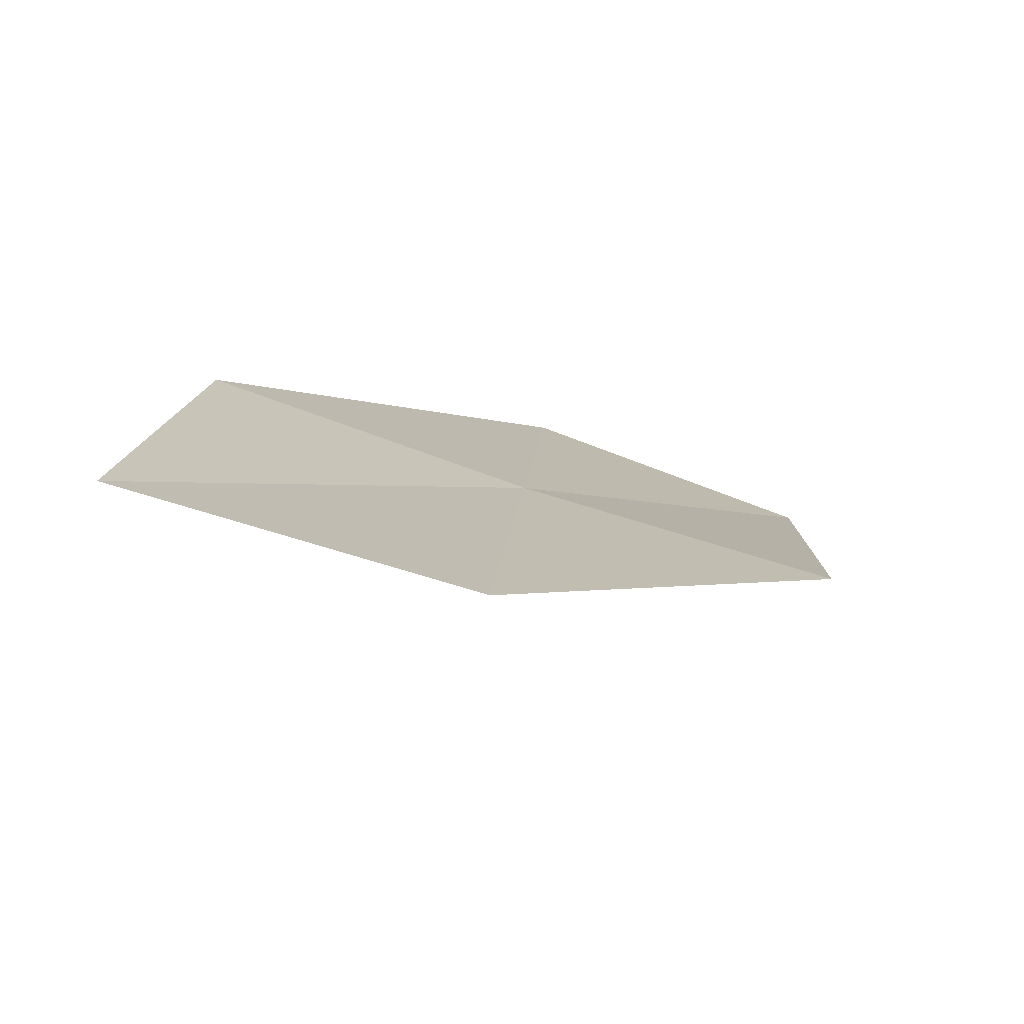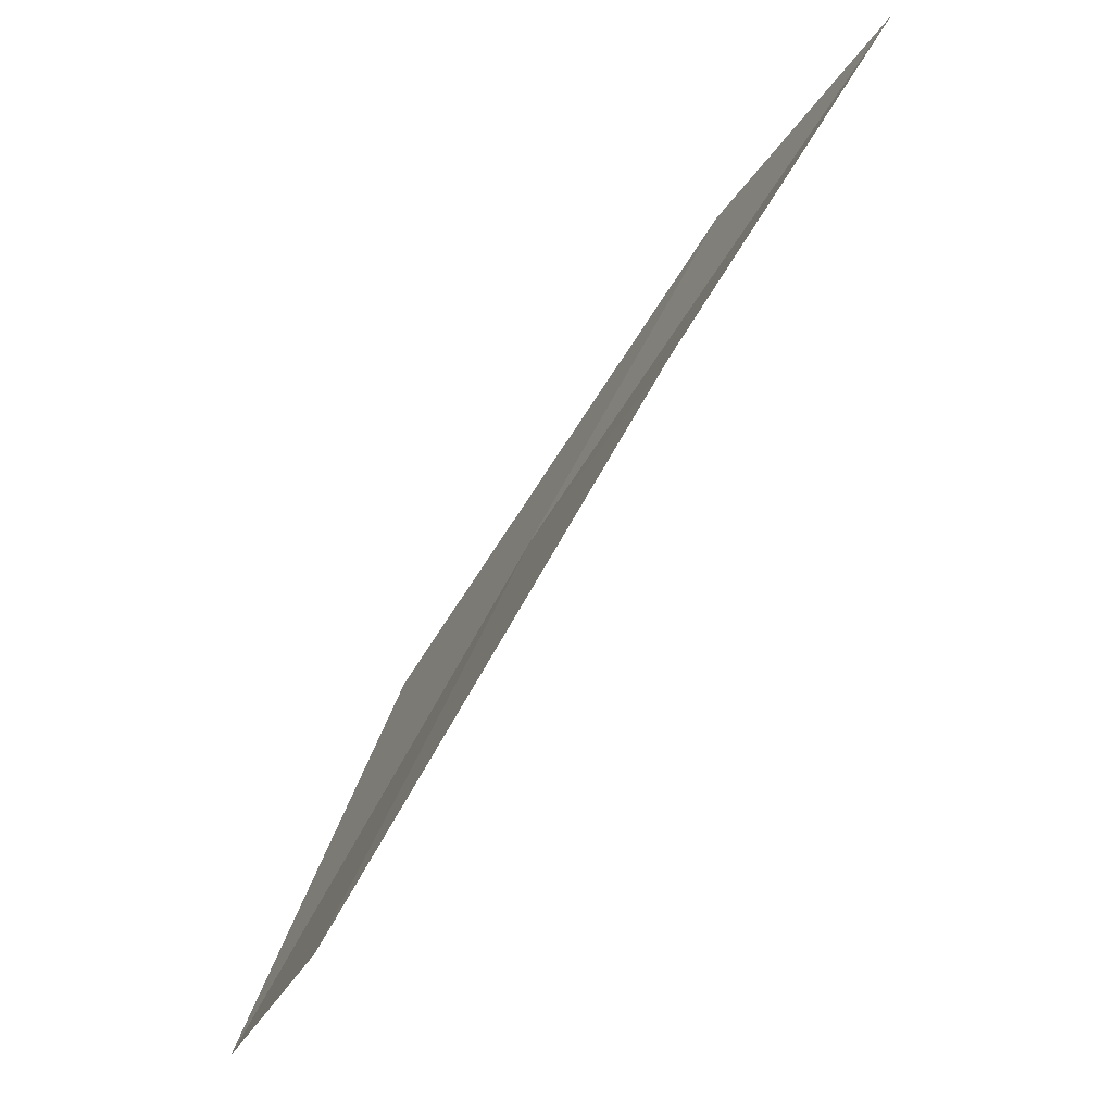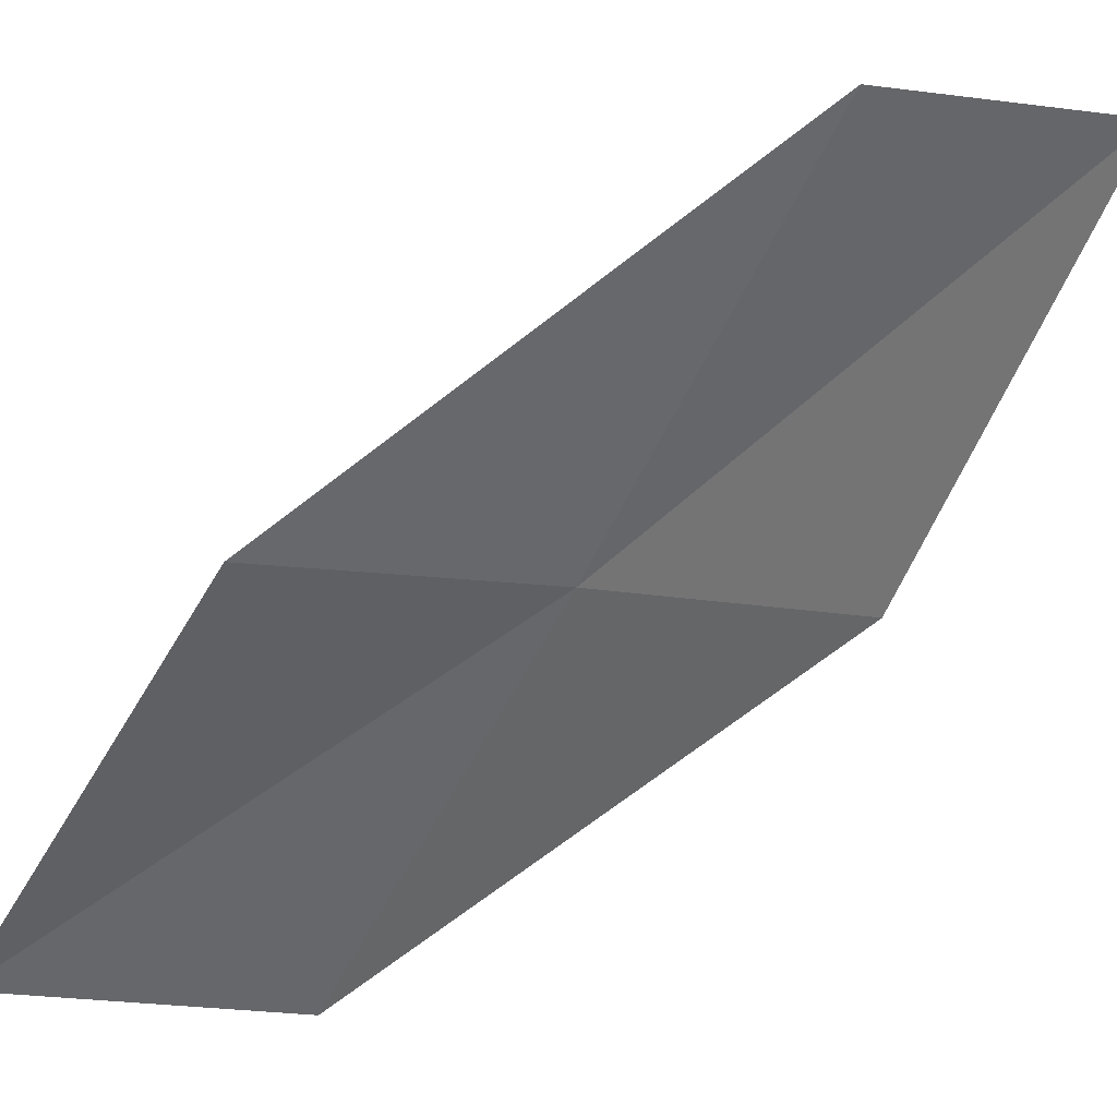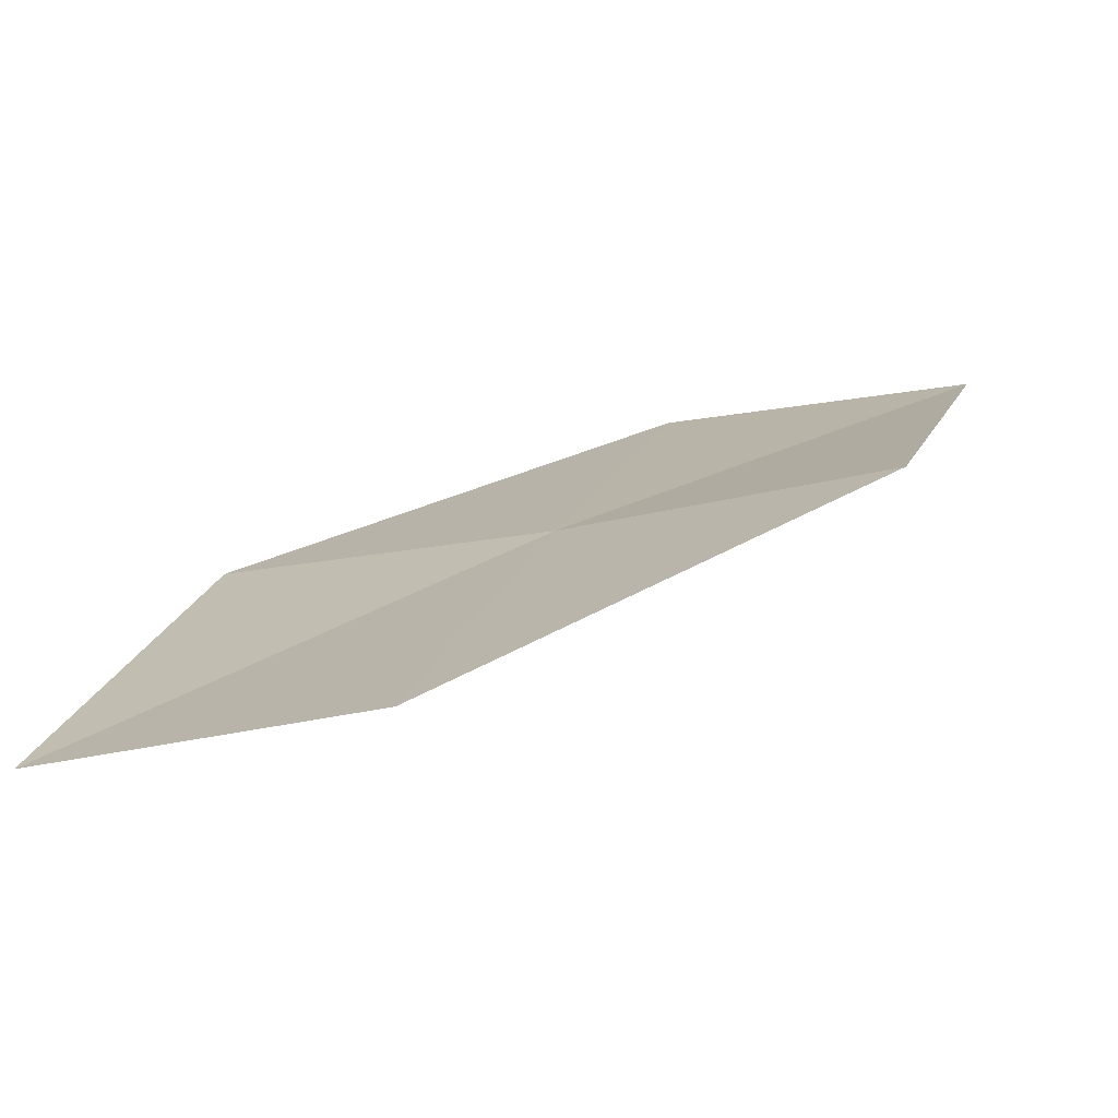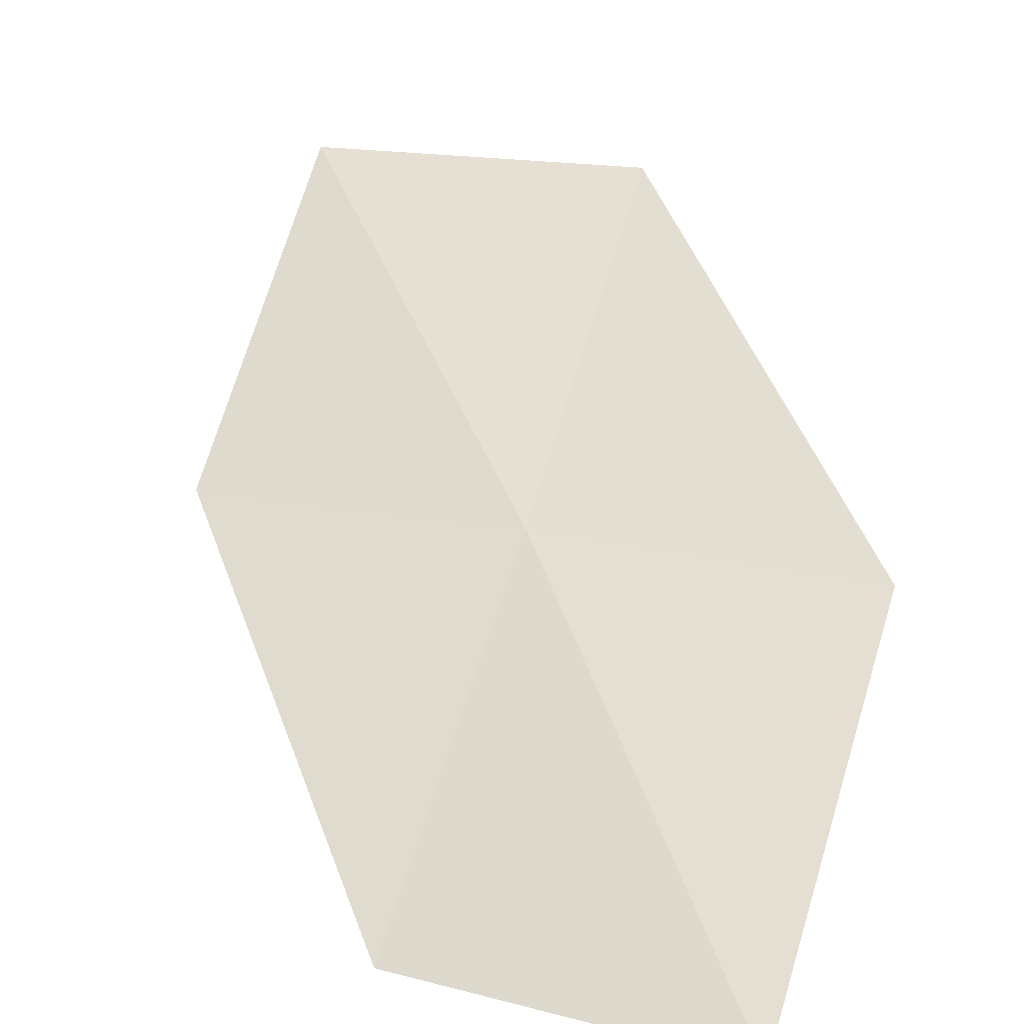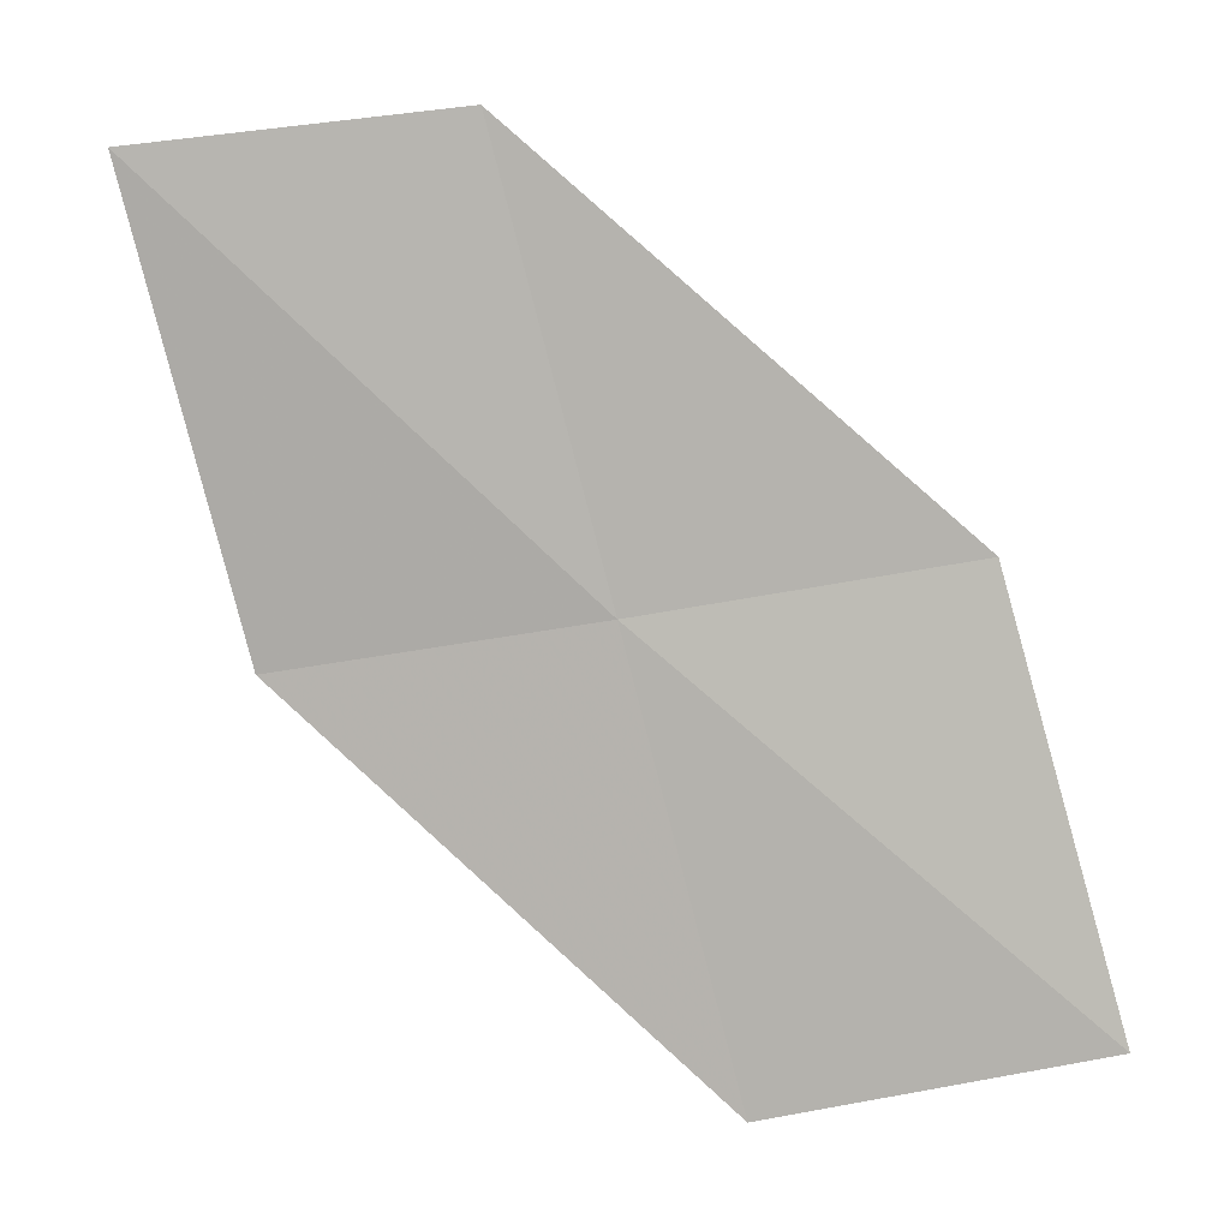
<metadata>
{"format":"obj","ext":"obj","renderer":"f3d","projection":"perspective","resolution":1024,"background":"white","views":[{"elev":-55.3,"azim":-178.0,"up":"+Y"},{"elev":-35.9,"azim":-93.2,"up":"+Y"},{"elev":-38.7,"azim":152.3,"up":"+Z"},{"elev":-54.0,"azim":-145.4,"up":"+Y"},{"elev":76.1,"azim":-160.7,"up":"+Z"},{"elev":-14.5,"azim":31.4,"up":"+Y"}]}
</metadata>
<code>
v -24.37 6.001 10.19
v -25.46 5.892 10.54
v -25.48 7.366 11.3
v -24.44 7.433 10.85
v -24.28 4.544 9.568
v -23.3 6.137 9.783
v -23.17 4.723 9.254
f 1 3 2
f 1 4 3
f 1 2 5
f 1 6 4
f 1 5 7
f 1 7 6

</code>
